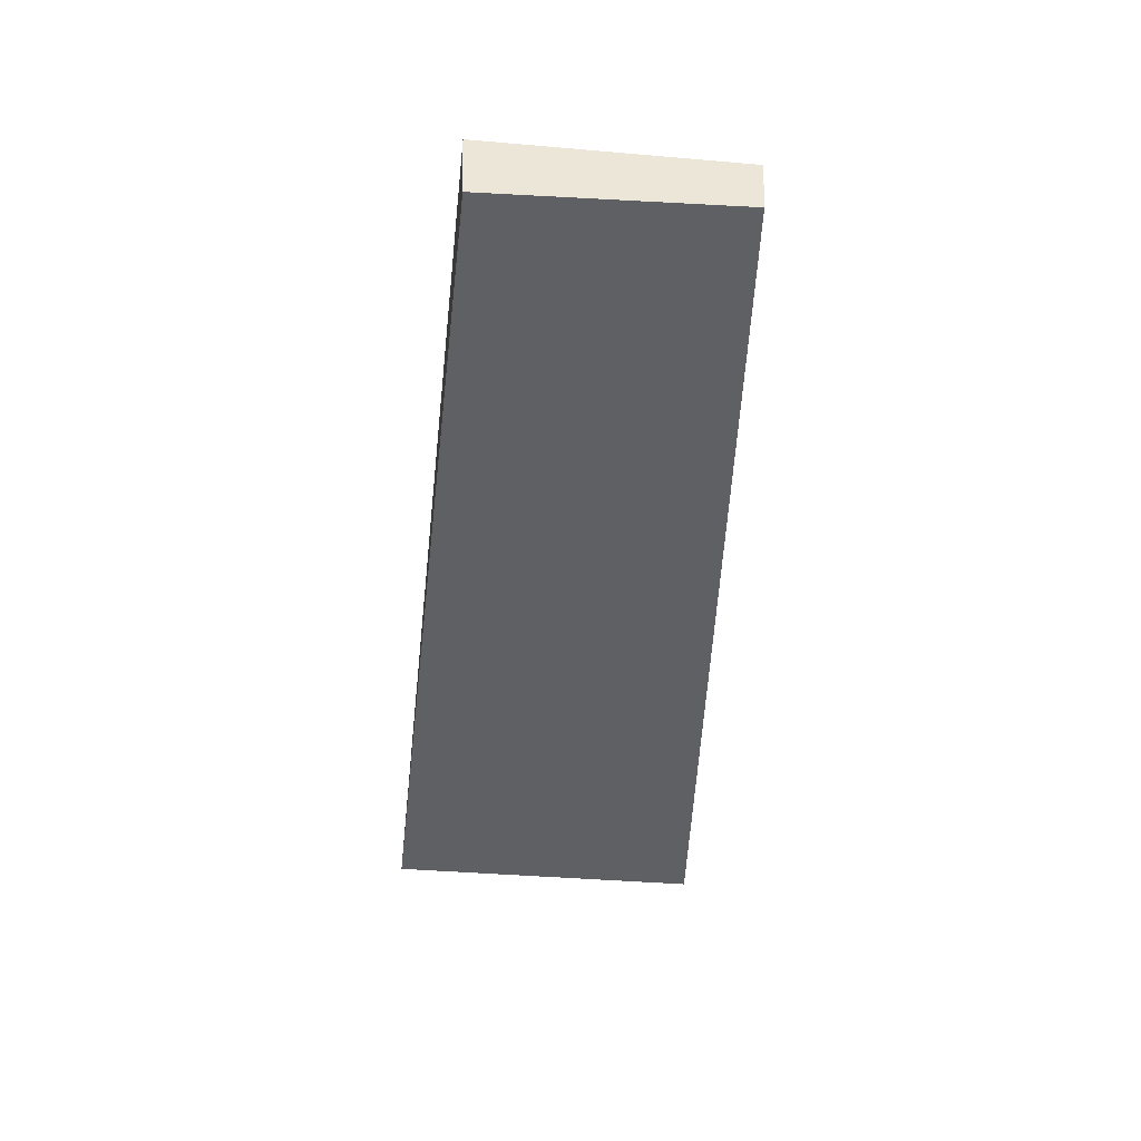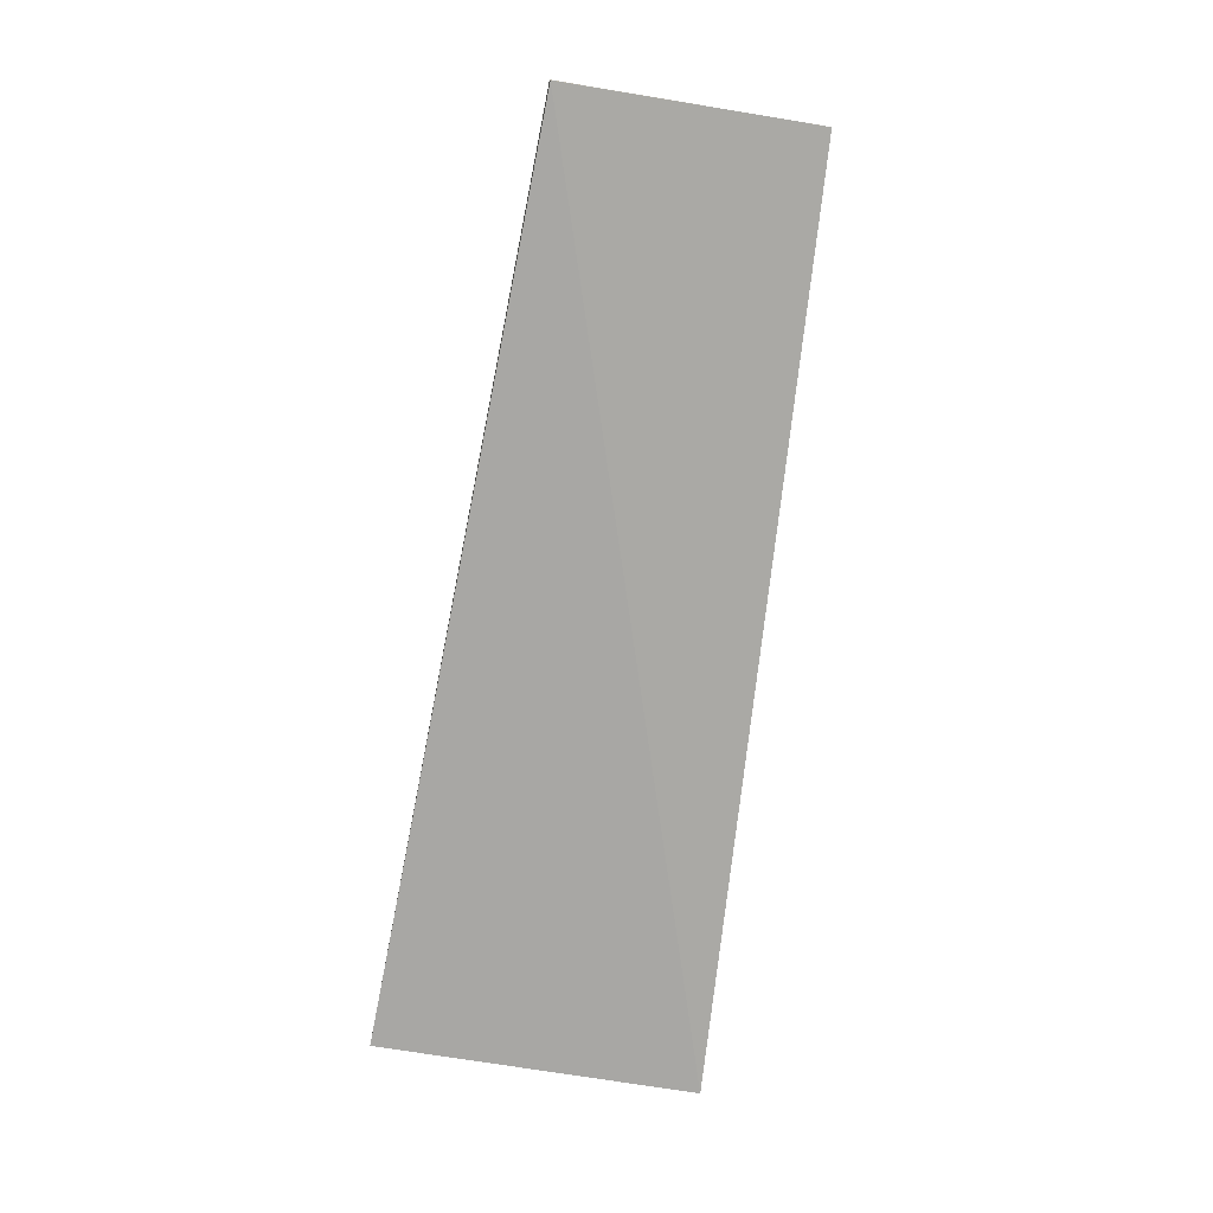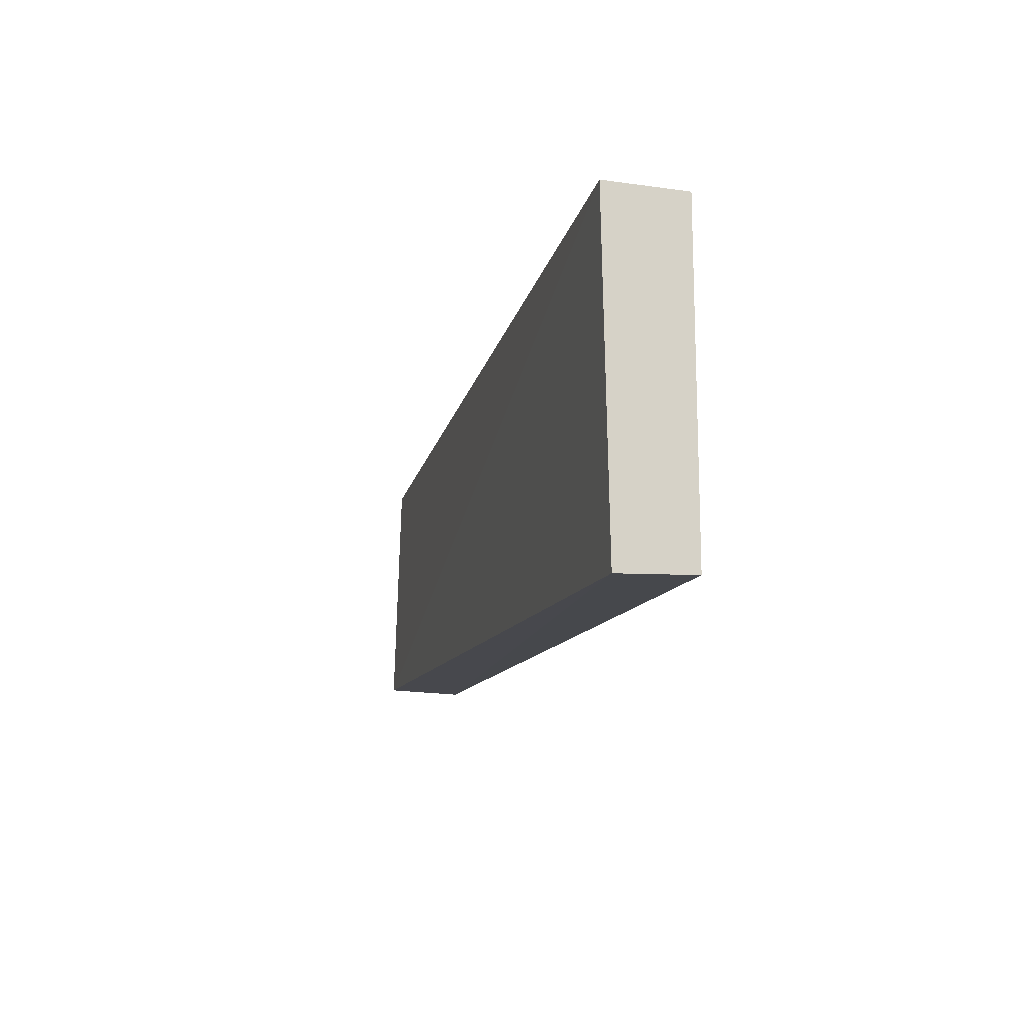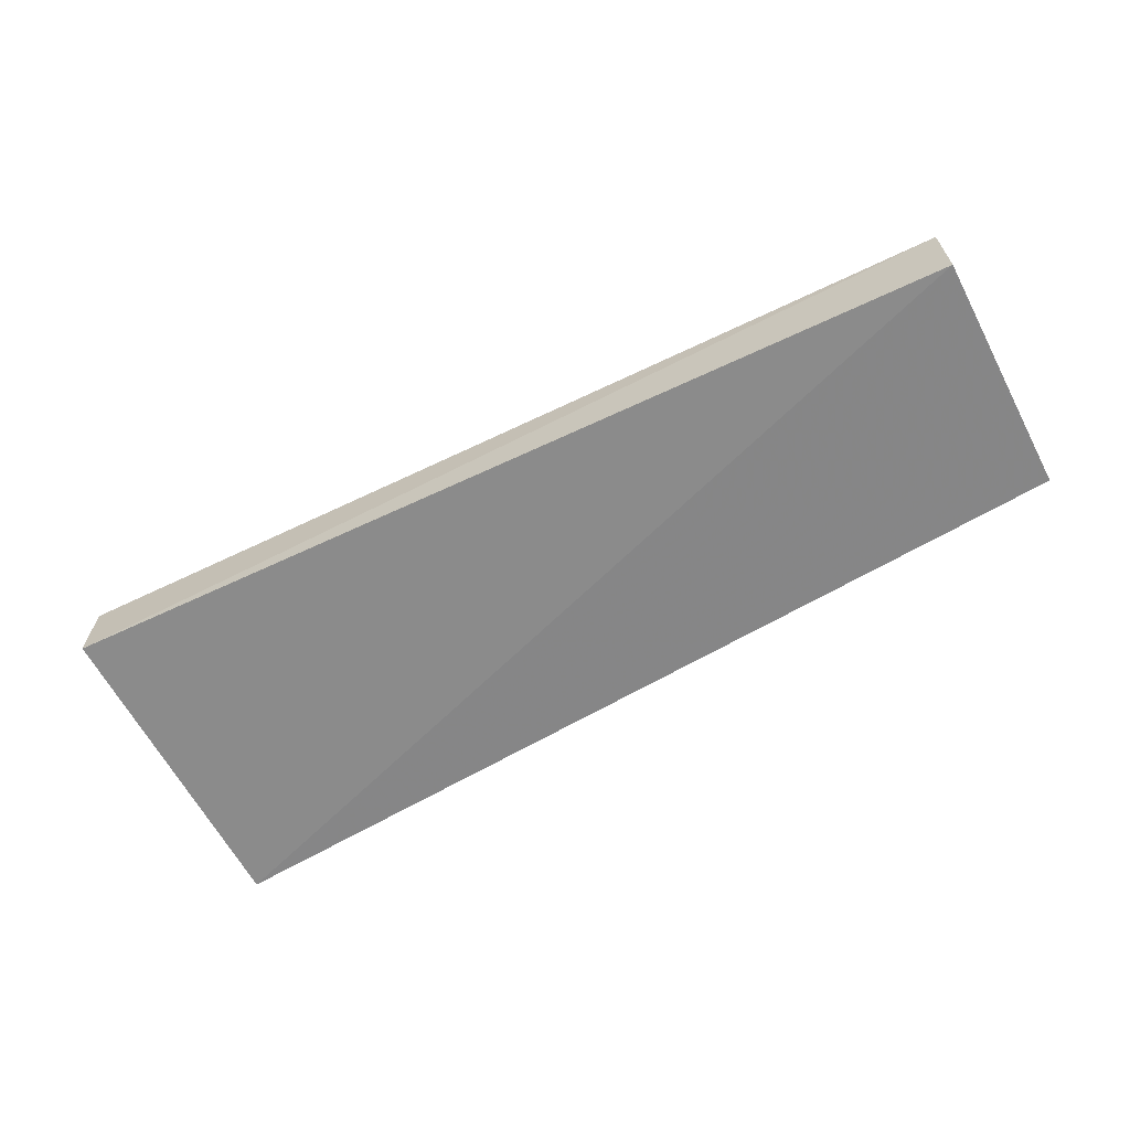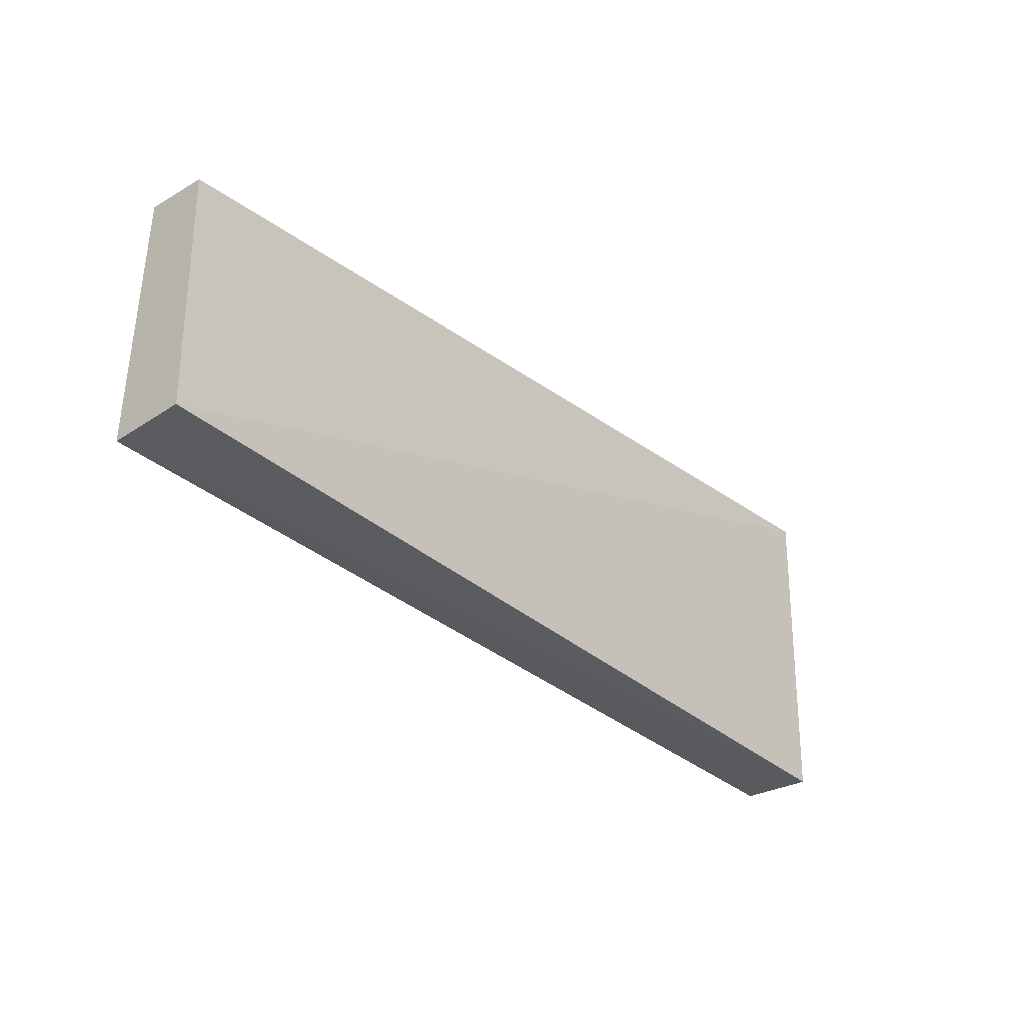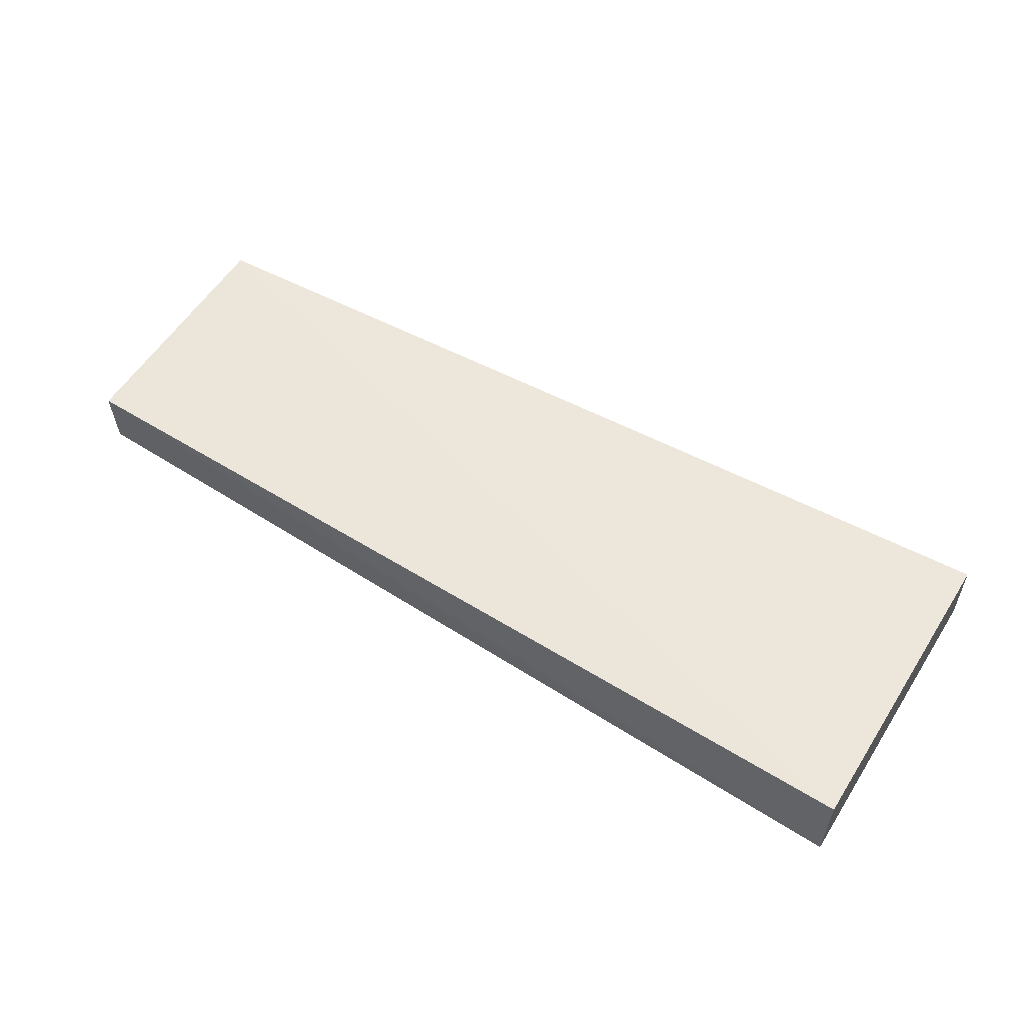
<metadata>
{"format":"obj","ext":"obj","renderer":"f3d","projection":"perspective","resolution":1024,"background":"white","views":[{"elev":-44.9,"azim":-93.9,"up":"+Y"},{"elev":-74.9,"azim":-98.6,"up":"+Y"},{"elev":-14.0,"azim":76.4,"up":"+Z"},{"elev":-63.2,"azim":-151.6,"up":"+Y"},{"elev":-30.6,"azim":-48.8,"up":"+Z"},{"elev":53.7,"azim":32.1,"up":"+Y"}]}
</metadata>
<code>
v 0.04324 0.5092 -0.0547
v 0.04301 0.4879 -0.05393
v 0.0431 0.4895 -0.1426
v -0.2094 0.5092 -0.1314
v -0.2086 0.5071 -0.06271
v 0.04325 0.5093 -0.1421
v -0.2097 0.4879 -0.1306
v -0.2089 0.4896 -0.0637
f 1 2 3
f 5 2 1
f 5 1 4
f 6 1 3
f 6 3 4
f 6 4 1
f 7 3 2
f 7 4 3
f 8 7 2
f 8 2 5
f 8 5 4
f 8 4 7

</code>
